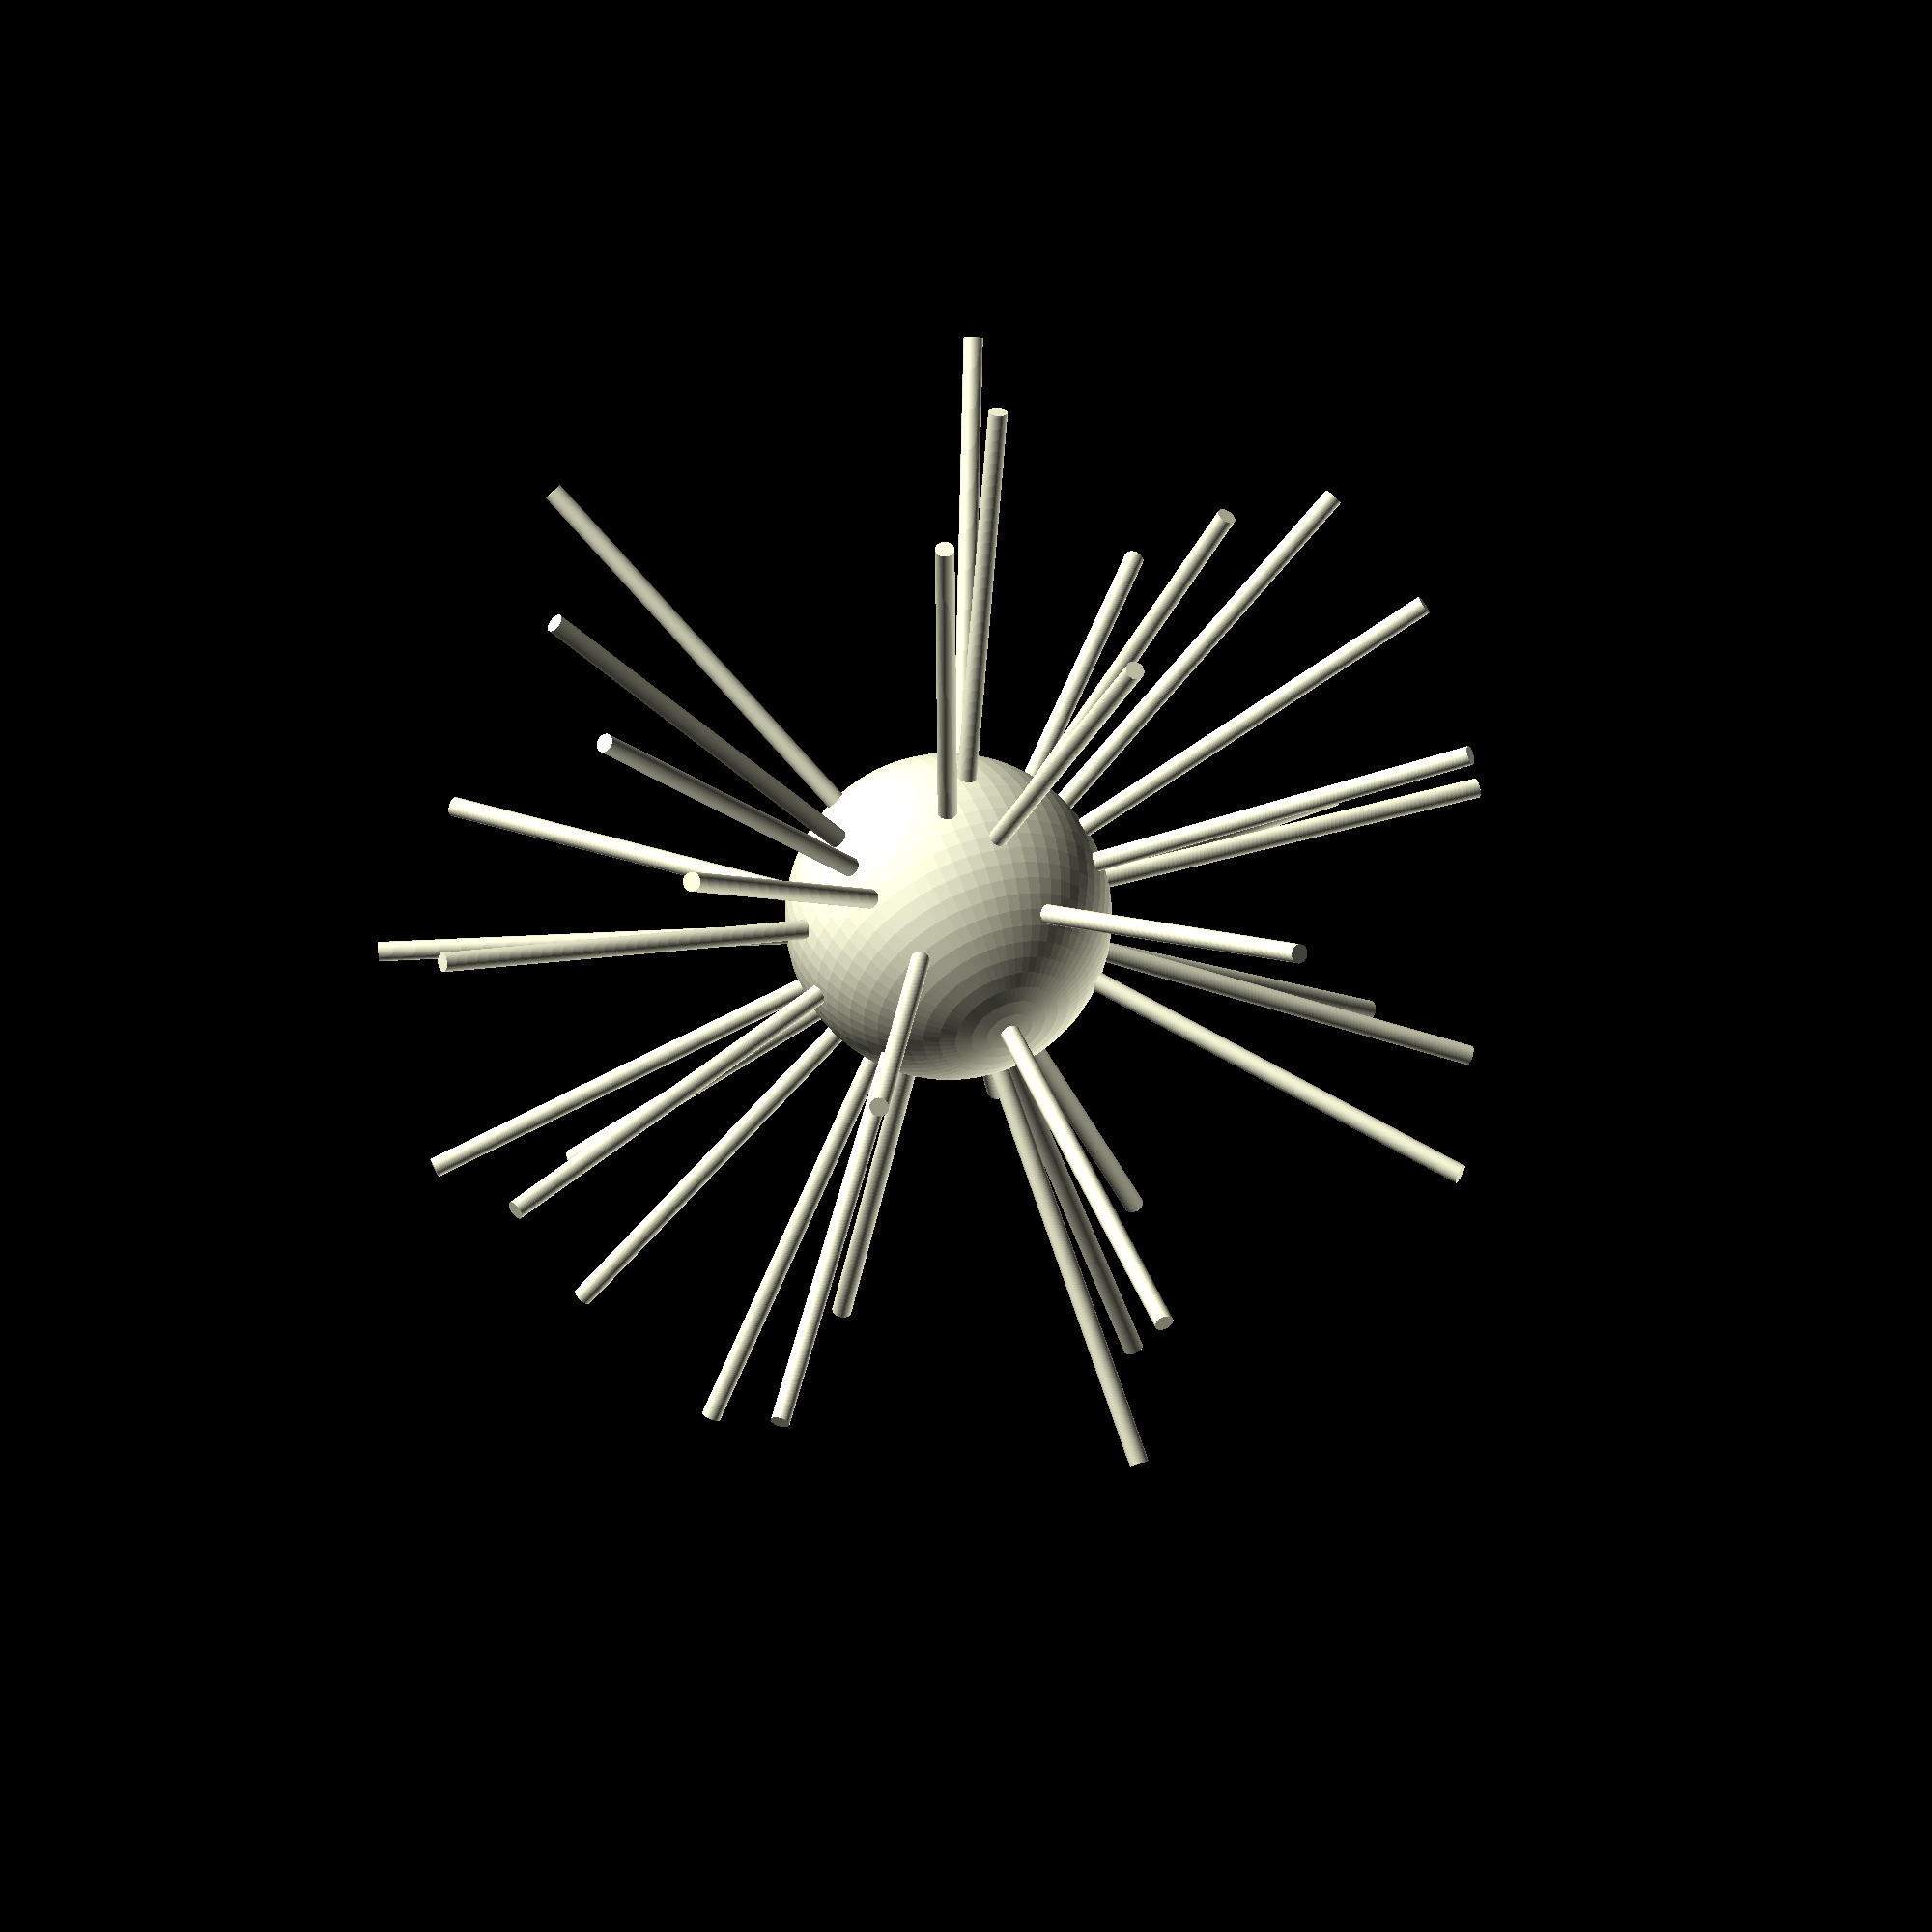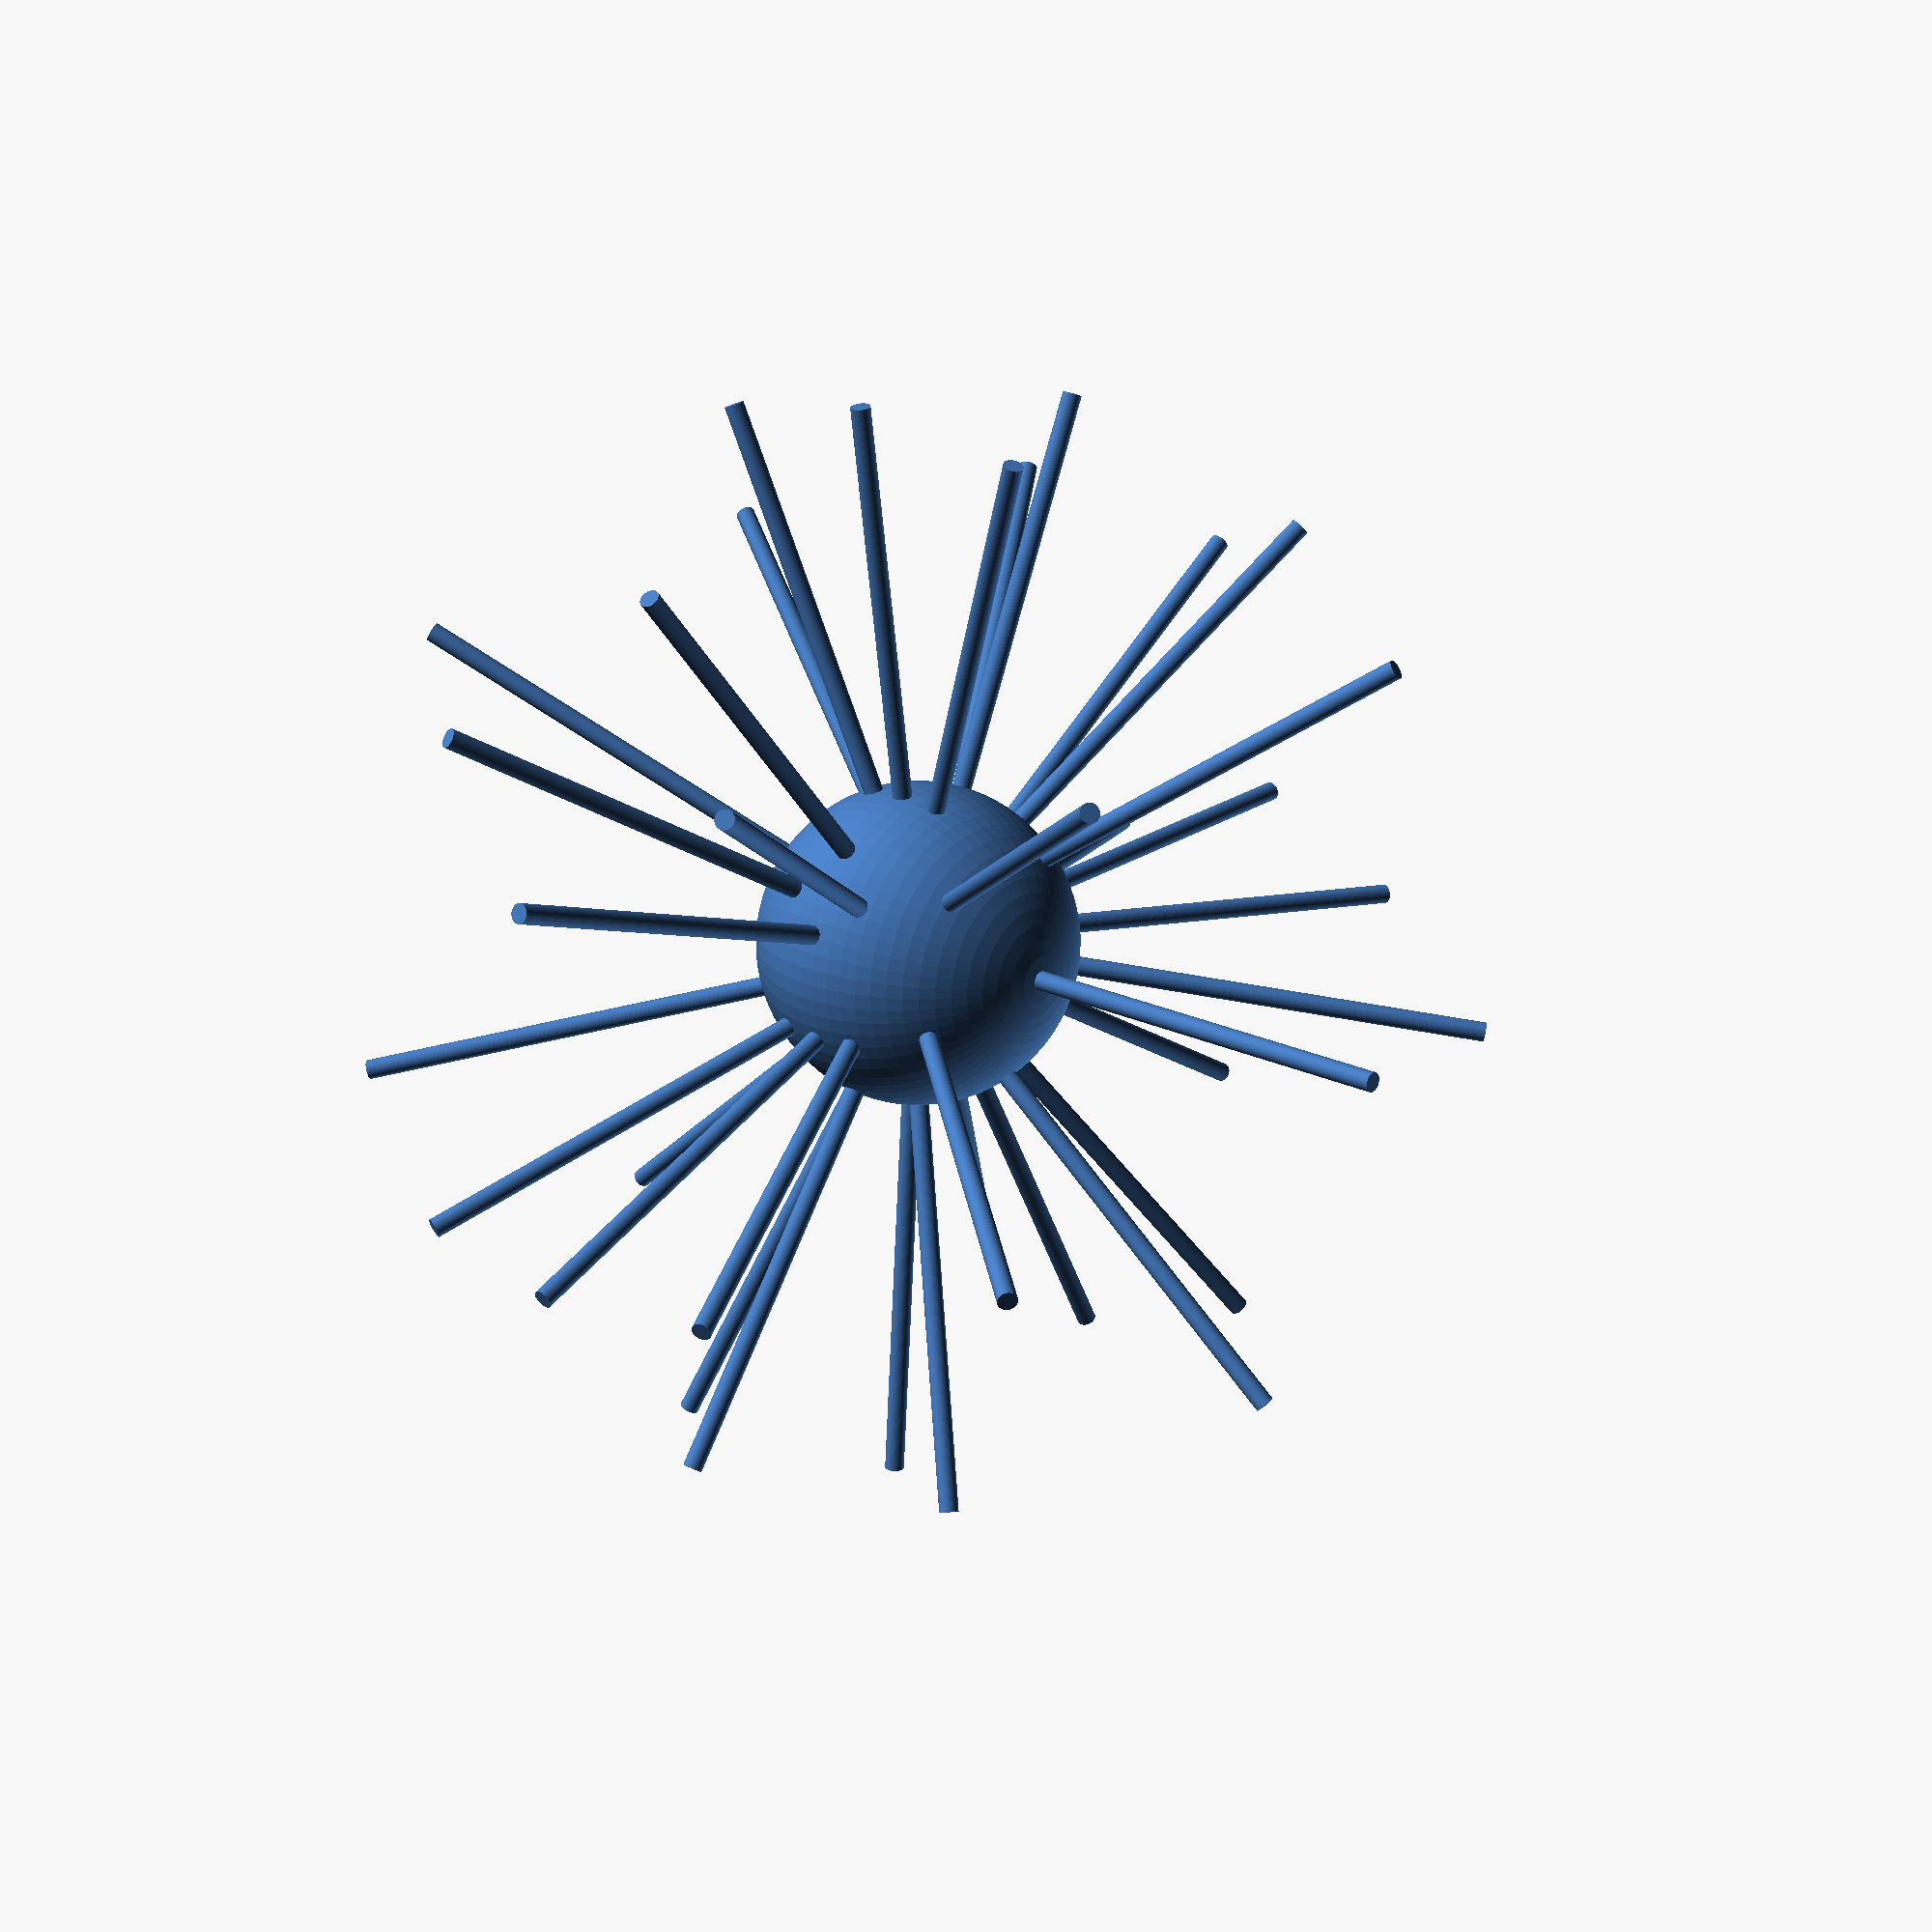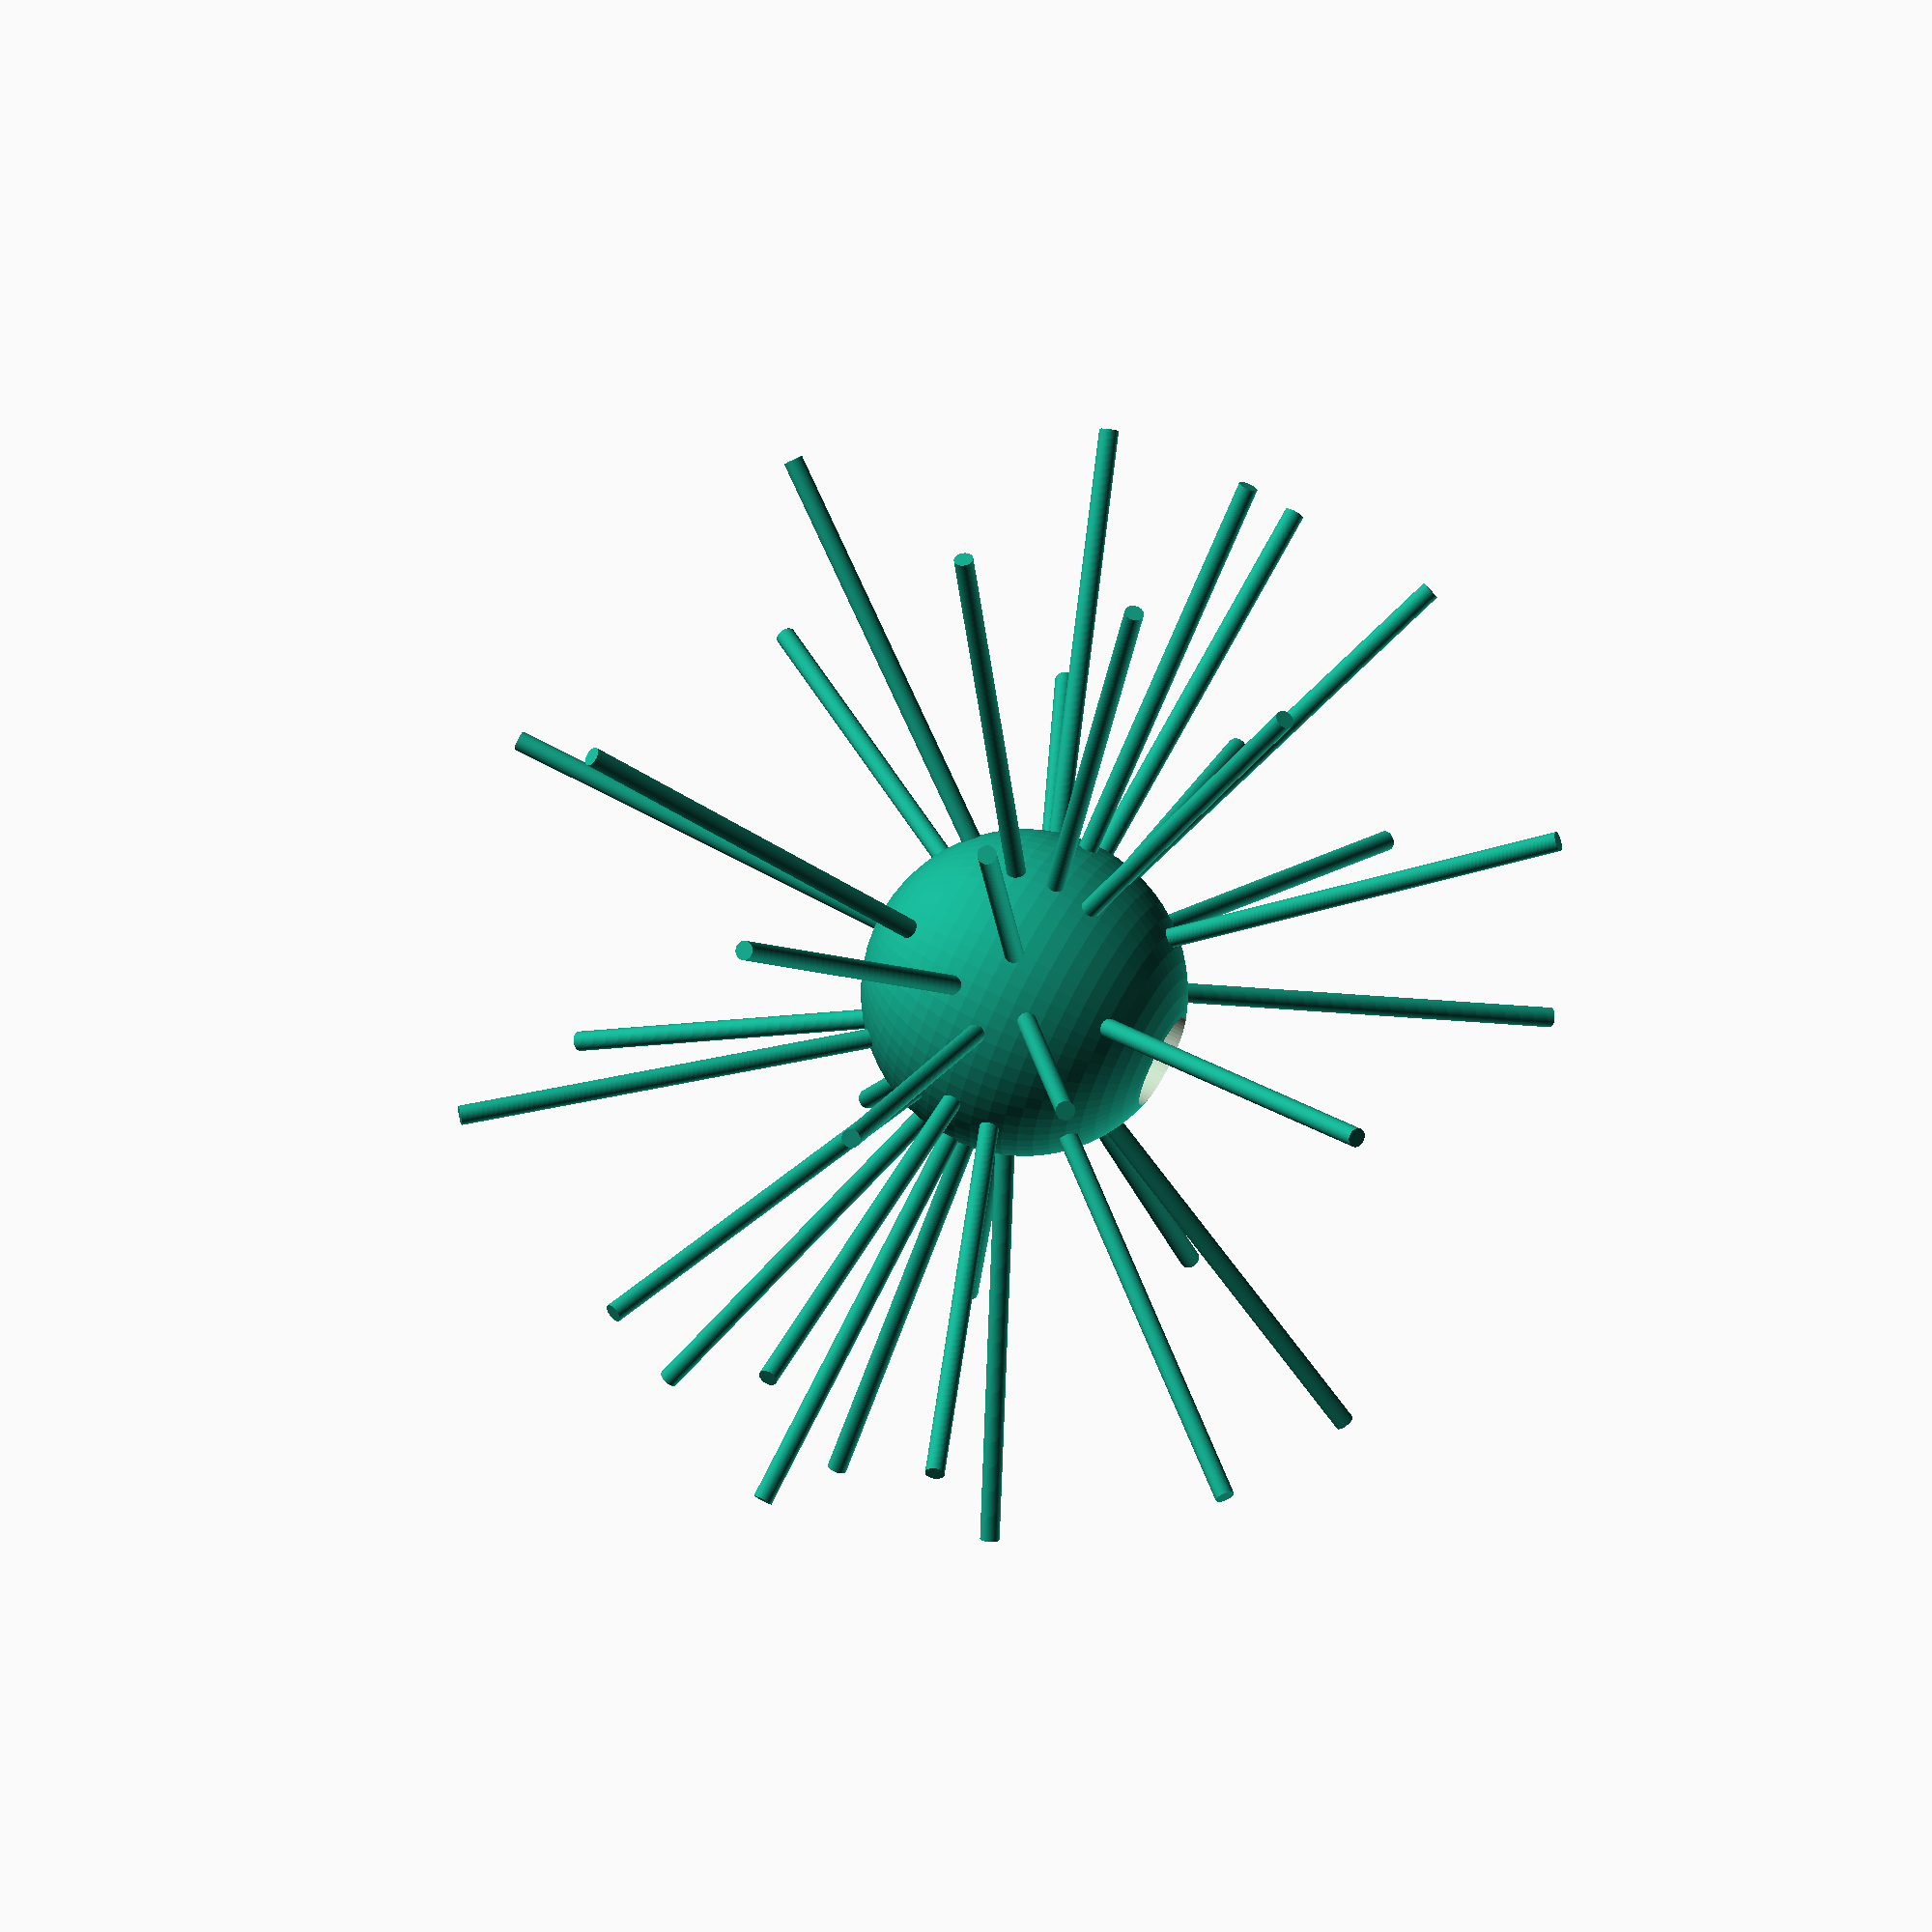
<openscad>
$fn=64;

//Anzahl der Stäbe: 1 5 7 11 7 5 = 36

module cylinder_main () {
        cylinder(h=600, r=12, center=true);
    }


module second_oben() {
    for ( i = [0 : 4] ){
        rotate( i * 72, [0, 0, 1])
        translate([0, 280, 300])
        rotate([140, 0, 0]) {
            cylinder_main();
        }
    }
}

module first_oben() {
    for ( i = [0 : 6] ){
        rotate( i * 51, [0, 0, 1])
        translate([0, 380, 120])
        rotate([110, 0, 0]) {
            cylinder_main();
        }
    }
}

module mitte () {
    for ( i = [0 : 10] ){
        rotate( i * 32, [0, 0, 1])
        translate([0, 400, 0])
        rotate([90, 0, 0]) {
            cylinder_main();
        }
    }
}


module staebe() {
    translate([0, 0, 400])
        cylinder_main();
    second_oben();
    first_oben();

    
    
    mitte();
    mirror([0,0,1]) 
        first_oben();

    mirror([0,0,1]) 
        second_oben();
}


module ganzekugel() {
        difference() {   
                sphere(200,center = true);
                 staebe();
        }
}

module splitcube_bottom() {
translate([0, 0, -600])
  cube(1000,true);
}

module splitcube_top() {
translate([0, 0, 400])
      cube([2000,1000,1000],true);
}

module oben() {
    difference() { 
        ganzekugel();
        splitcube_bottom(); sphere(130,center = true);
    }
}

module unten() {
    difference() { 
        translate([600, 0, 0])
            ganzekugel(); 
        
        splitcube_top();  
        
        translate([600, 0, 0])
            sphere(130,center = true);
        
        translate([600, 0, 0])
            cylinder(h=400, r=60, center=true);
        
        }
           
    }

module druck() {
translate([0, 0, 100])
oben();

mirror([0,0,1]) 
    translate([0, 0, 100])
    unten();
//

}

module demo() {
    staebe();
        difference() { 
            sphere(200,center = true);
            translate([0, 0, -150])    
                cylinder(h=100, r=60, center=true);
        }
    }

//druck();
demo();



</openscad>
<views>
elev=310.0 azim=319.6 roll=337.9 proj=o view=wireframe
elev=339.7 azim=248.0 roll=311.6 proj=p view=wireframe
elev=291.0 azim=232.0 roll=118.1 proj=o view=solid
</views>
